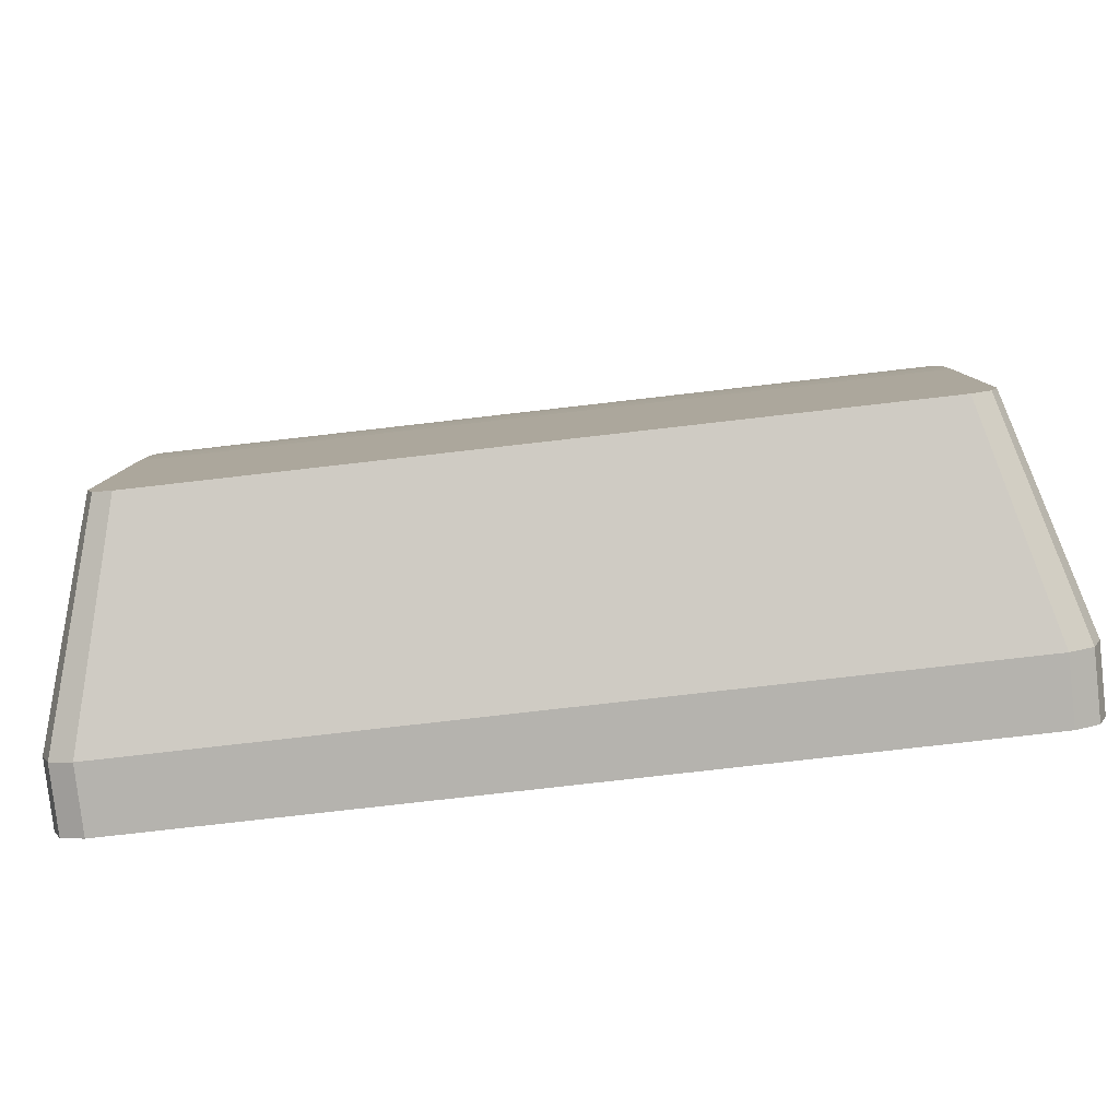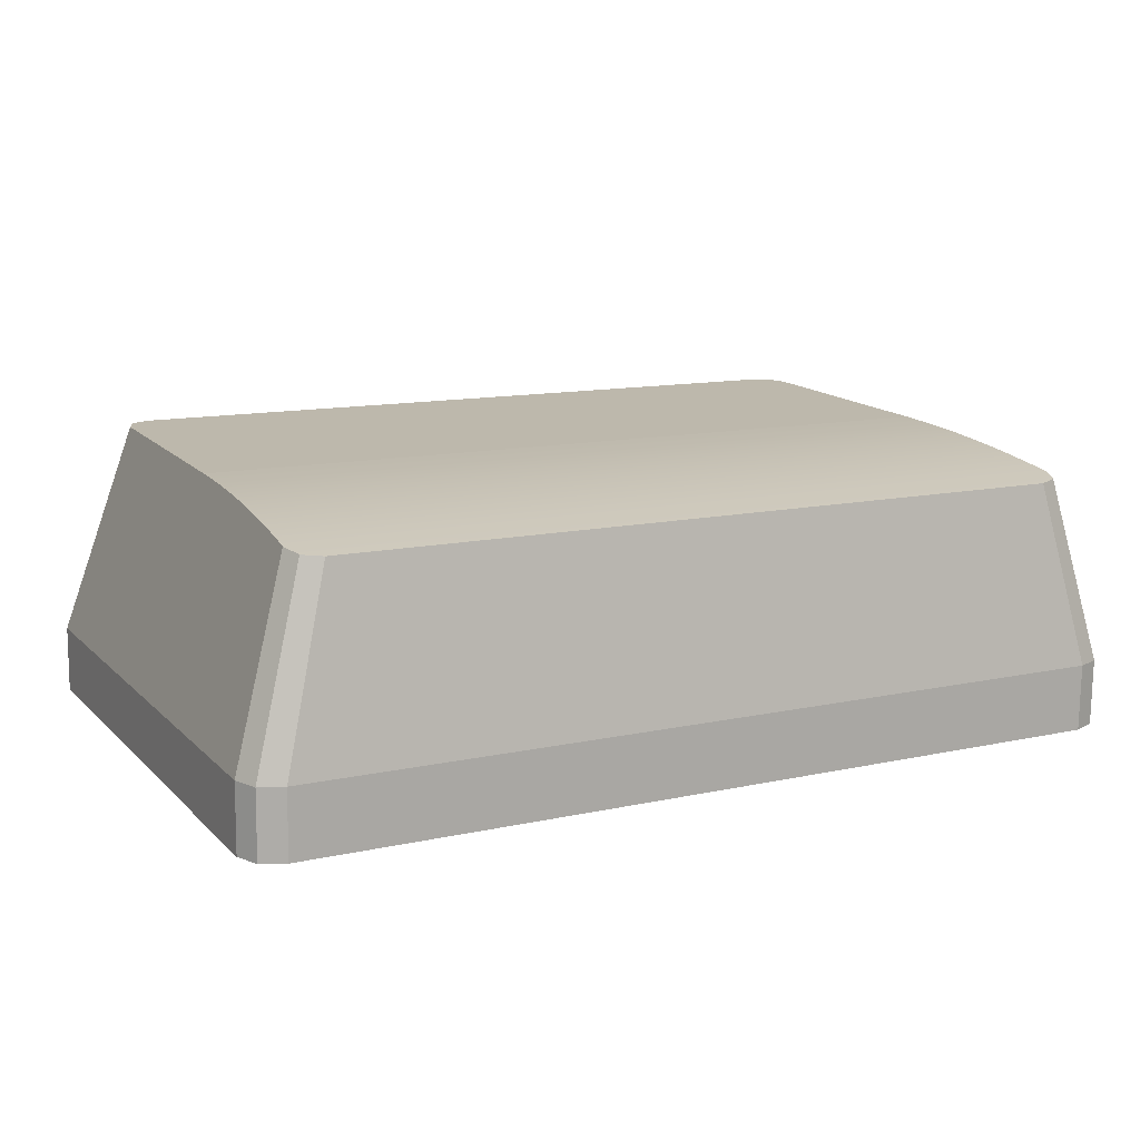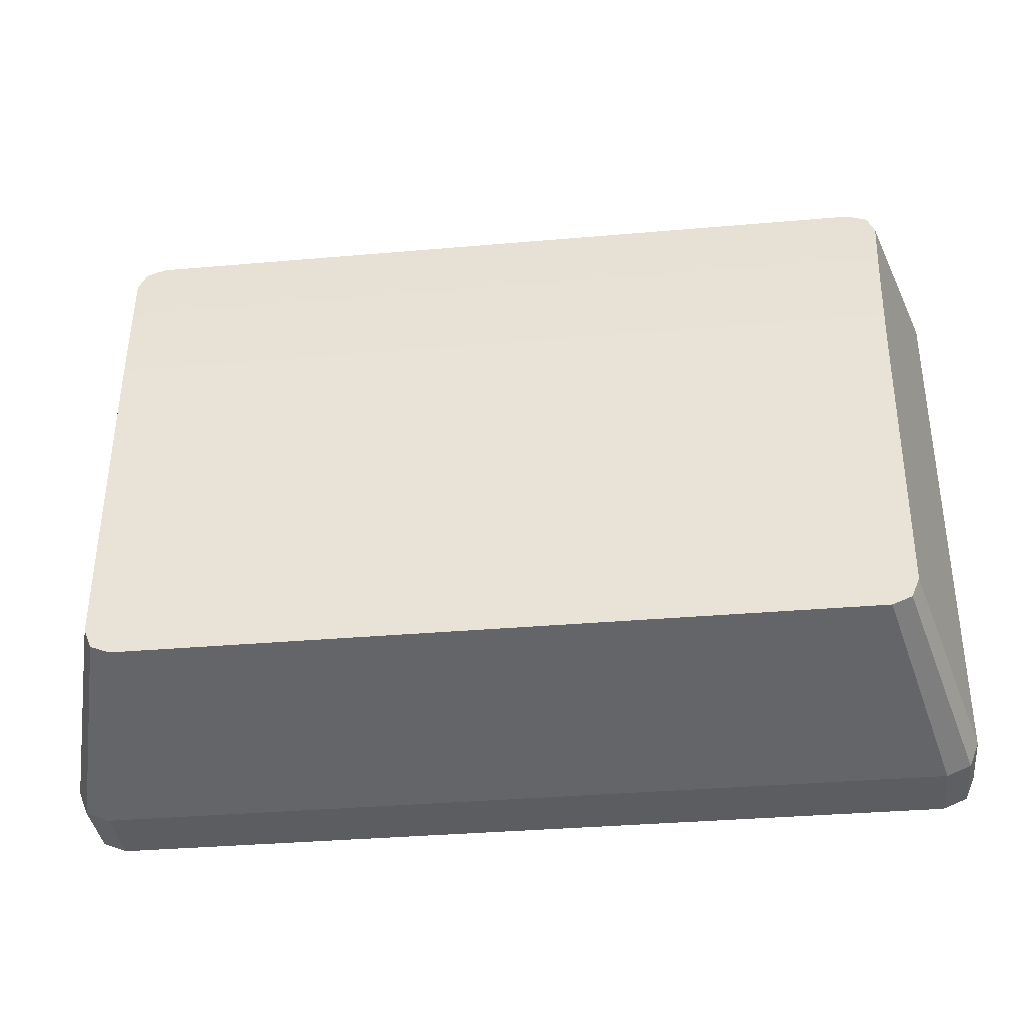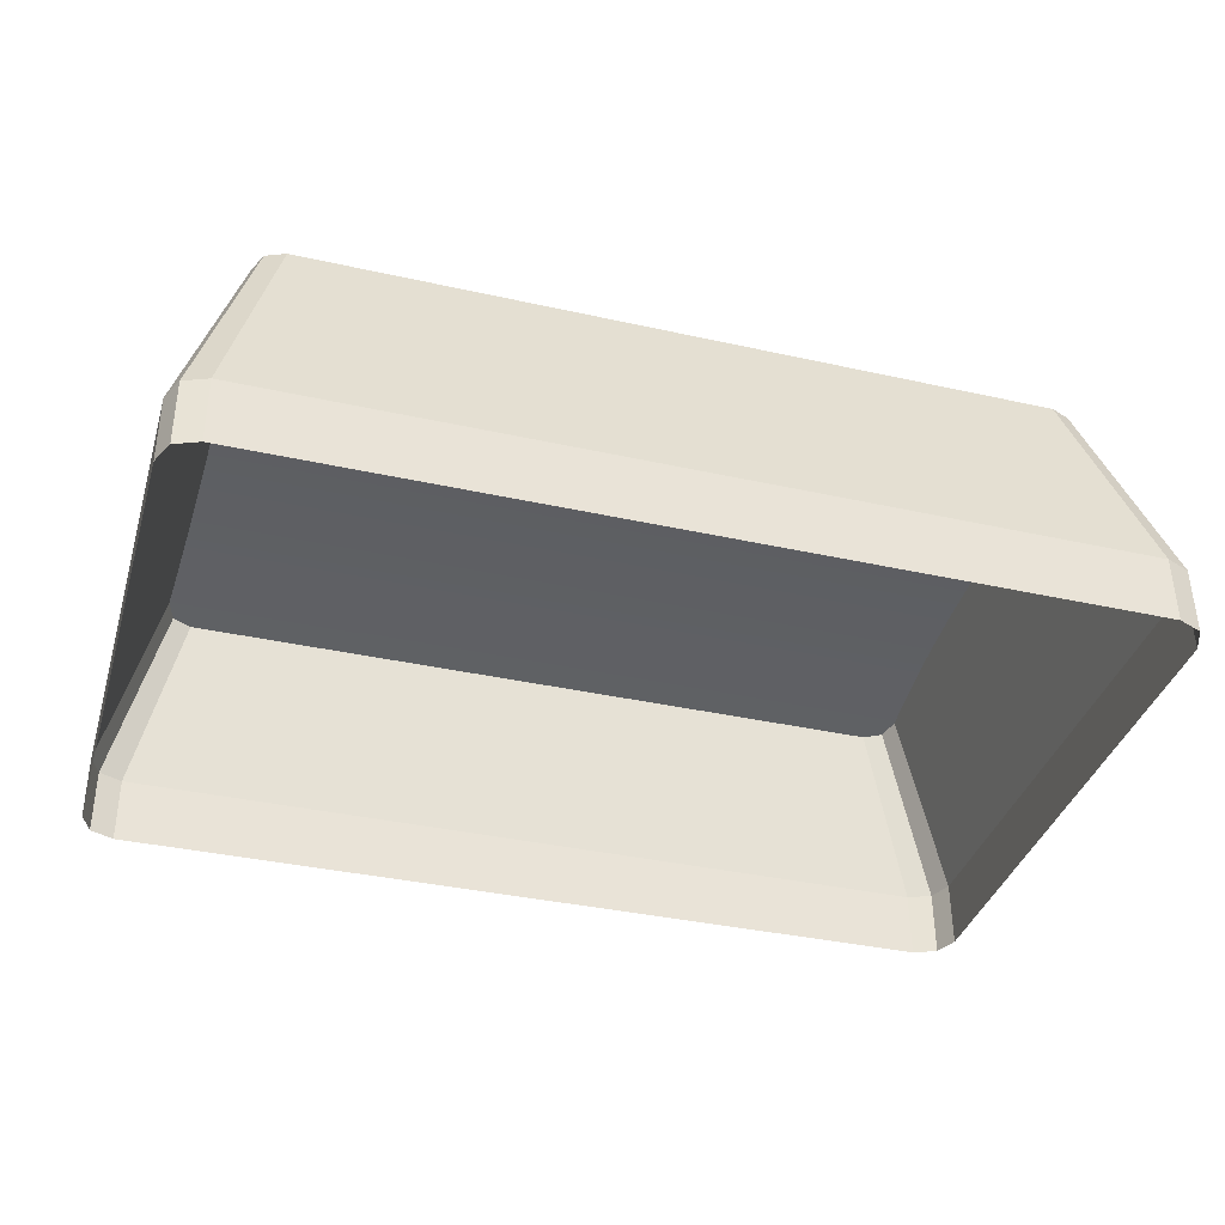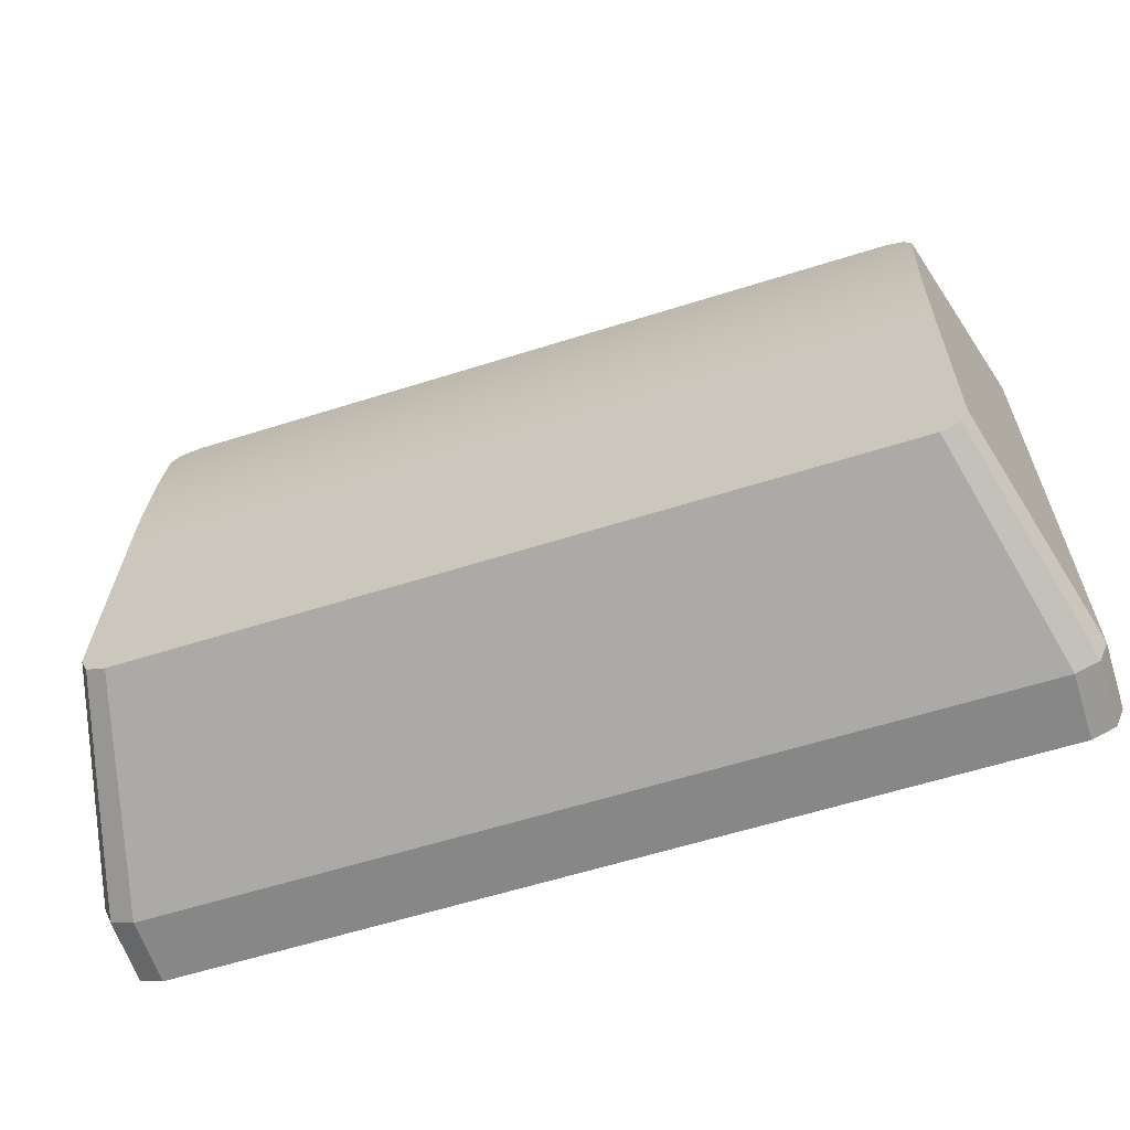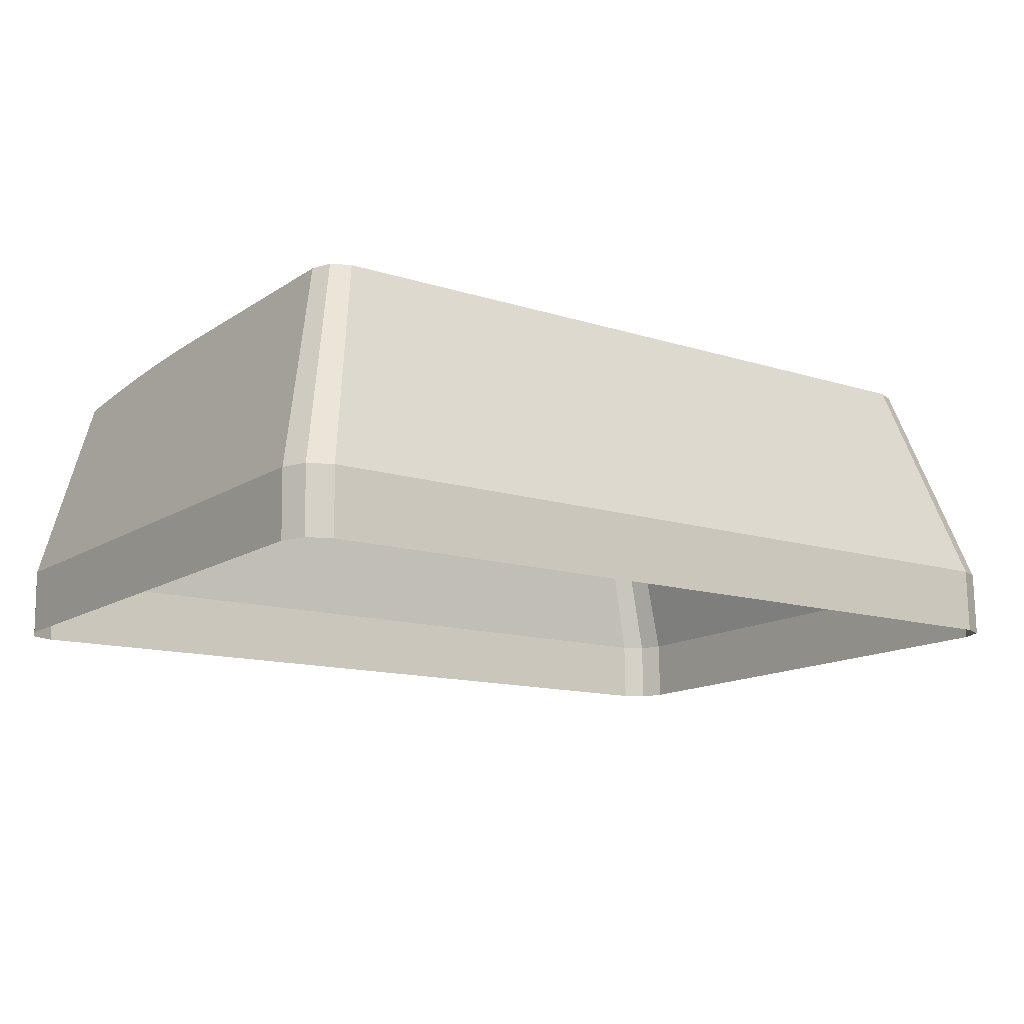
<metadata>
{"format":"obj","ext":"obj","renderer":"f3d","projection":"perspective","resolution":1024,"background":"white","views":[{"elev":-78.9,"azim":-173.5,"up":"+Z"},{"elev":12.3,"azim":-27.5,"up":"+Y"},{"elev":-35.1,"azim":-173.4,"up":"+Z"},{"elev":-36.2,"azim":163.7,"up":"+Y"},{"elev":-61.1,"azim":-162.2,"up":"+Z"},{"elev":-12.7,"azim":143.3,"up":"+Y"}]}
</metadata>
<code>
o Group100/mesh293/mesh293-geometry#mesh293-geometry
v 0.05718 0.02974 0.2414
v -0.04623 0.03118 0.2096
v -0.04643 0.02974 0.2414
v -0.04519 0.03129 0.2071
v -0.05412 0.002862 0.202
v 0.05723 0.02941 0.247
v -0.04268 0.03134 0.2061
v -0.04648 0.02941 0.247
v 0.06487 0.002862 0.202
v 0.05343 0.03134 0.2061
v -0.04971 0.002962 0.1976
v -0.05283 0.002933 0.1989
v -0.04658 0.02892 0.2526
v 0.05733 0.02892 0.2526
v 0.05698 0.03118 0.2096
v 0.05594 0.03129 0.2072
v 0.06046 0.002962 0.1976
v -0.05412 -0.005949 0.2018
v -0.04673 0.02828 0.2582
v 0.05747 0.02828 0.2582
v 0.06357 0.002933 0.1989
v -0.04971 -0.005849 0.1974
v 0.06046 -0.005849 0.1974
v -0.05283 -0.005878 0.1987
v -0.05412 -0.007548 0.2723
v -0.04691 0.02749 0.2637
v 0.05766 0.02749 0.2637
v 0.06357 -0.005878 0.1987
v -0.05412 0.001263 0.2725
v -0.04714 0.02655 0.2693
v 0.05788 0.02655 0.2693
v -0.05283 0.001192 0.2756
v -0.04721 0.02626 0.2707
v 0.05796 0.02626 0.2707
v 0.06487 -0.005949 0.2018
v -0.05283 -0.007619 0.2754
v -0.04627 0.02574 0.2734
v 0.06487 0.001263 0.2725
v 0.05701 0.02574 0.2734
v -0.04971 0.001163 0.2769
v -0.04373 0.02552 0.2744
v 0.05448 0.02552 0.2744
v 0.06487 -0.007548 0.2723
v -0.04971 -0.007648 0.2767
v 0.06357 0.001192 0.2756
v 0.06046 0.001163 0.2769
v 0.06357 -0.007619 0.2754
v 0.06046 -0.007648 0.2767
f 1 2 3
f 2 1 4
f 3 2 1
f 4 1 2
f 5 3 2
f 2 3 5
f 3 6 1
f 1 6 3
f 4 1 7
f 7 1 4
f 4 5 2
f 2 5 4
f 5 8 3
f 3 8 5
f 6 3 8
f 8 3 6
f 6 9 1
f 1 9 6
f 7 1 10
f 10 1 7
f 11 4 7
f 7 4 11
f 5 4 12
f 12 4 5
f 5 13 8
f 8 13 5
f 8 14 6
f 6 14 8
f 14 9 6
f 6 9 14
f 1 9 15
f 15 9 1
f 10 1 16
f 16 1 10
f 17 7 10
f 10 7 17
f 4 11 12
f 12 11 4
f 7 17 11
f 11 17 7
f 12 18 5
f 5 18 12
f 5 19 13
f 13 19 5
f 14 8 13
f 13 8 14
f 20 9 14
f 14 9 20
f 9 16 15
f 15 16 9
f 16 1 15
f 15 1 16
f 21 10 16
f 16 10 21
f 10 21 17
f 17 21 10
f 22 12 11
f 11 12 22
f 23 11 17
f 17 11 23
f 18 12 24
f 24 12 18
f 25 5 18
f 18 5 25
f 5 26 19
f 19 26 5
f 20 13 19
f 19 13 20
f 13 20 14
f 14 20 13
f 27 9 20
f 20 9 27
f 16 9 21
f 21 9 16
f 28 17 21
f 21 17 28
f 12 22 24
f 24 22 12
f 11 23 22
f 22 23 11
f 17 28 23
f 23 28 17
f 5 25 29
f 29 25 5
f 5 30 26
f 26 30 5
f 27 19 26
f 26 19 27
f 19 27 20
f 20 27 19
f 31 9 27
f 27 9 31
f 9 28 21
f 21 28 9
f 25 32 29
f 29 32 25
f 33 5 29
f 29 5 33
f 5 33 30
f 30 33 5
f 31 26 30
f 30 26 31
f 26 31 27
f 27 31 26
f 34 9 31
f 31 9 34
f 28 9 35
f 35 9 28
f 32 25 36
f 36 25 32
f 37 29 32
f 32 29 37
f 29 37 33
f 33 37 29
f 37 30 33
f 33 30 37
f 30 37 31
f 31 37 30
f 9 34 38
f 38 34 9
f 31 39 34
f 34 39 31
f 38 35 9
f 9 35 38
f 36 40 32
f 32 40 36
f 32 41 37
f 37 41 32
f 31 37 41
f 41 37 31
f 39 38 34
f 34 38 39
f 31 42 39
f 39 42 31
f 35 38 43
f 43 38 35
f 40 36 44
f 44 36 40
f 41 32 40
f 40 32 41
f 31 41 42
f 42 41 31
f 38 39 45
f 45 39 38
f 46 39 42
f 42 39 46
f 38 47 43
f 43 47 38
f 44 46 40
f 40 46 44
f 40 42 41
f 41 42 40
f 39 46 45
f 45 46 39
f 47 38 45
f 45 38 47
f 42 40 46
f 46 40 42
f 46 44 48
f 48 44 46
f 48 45 46
f 46 45 48
f 45 48 47
f 47 48 45

</code>
